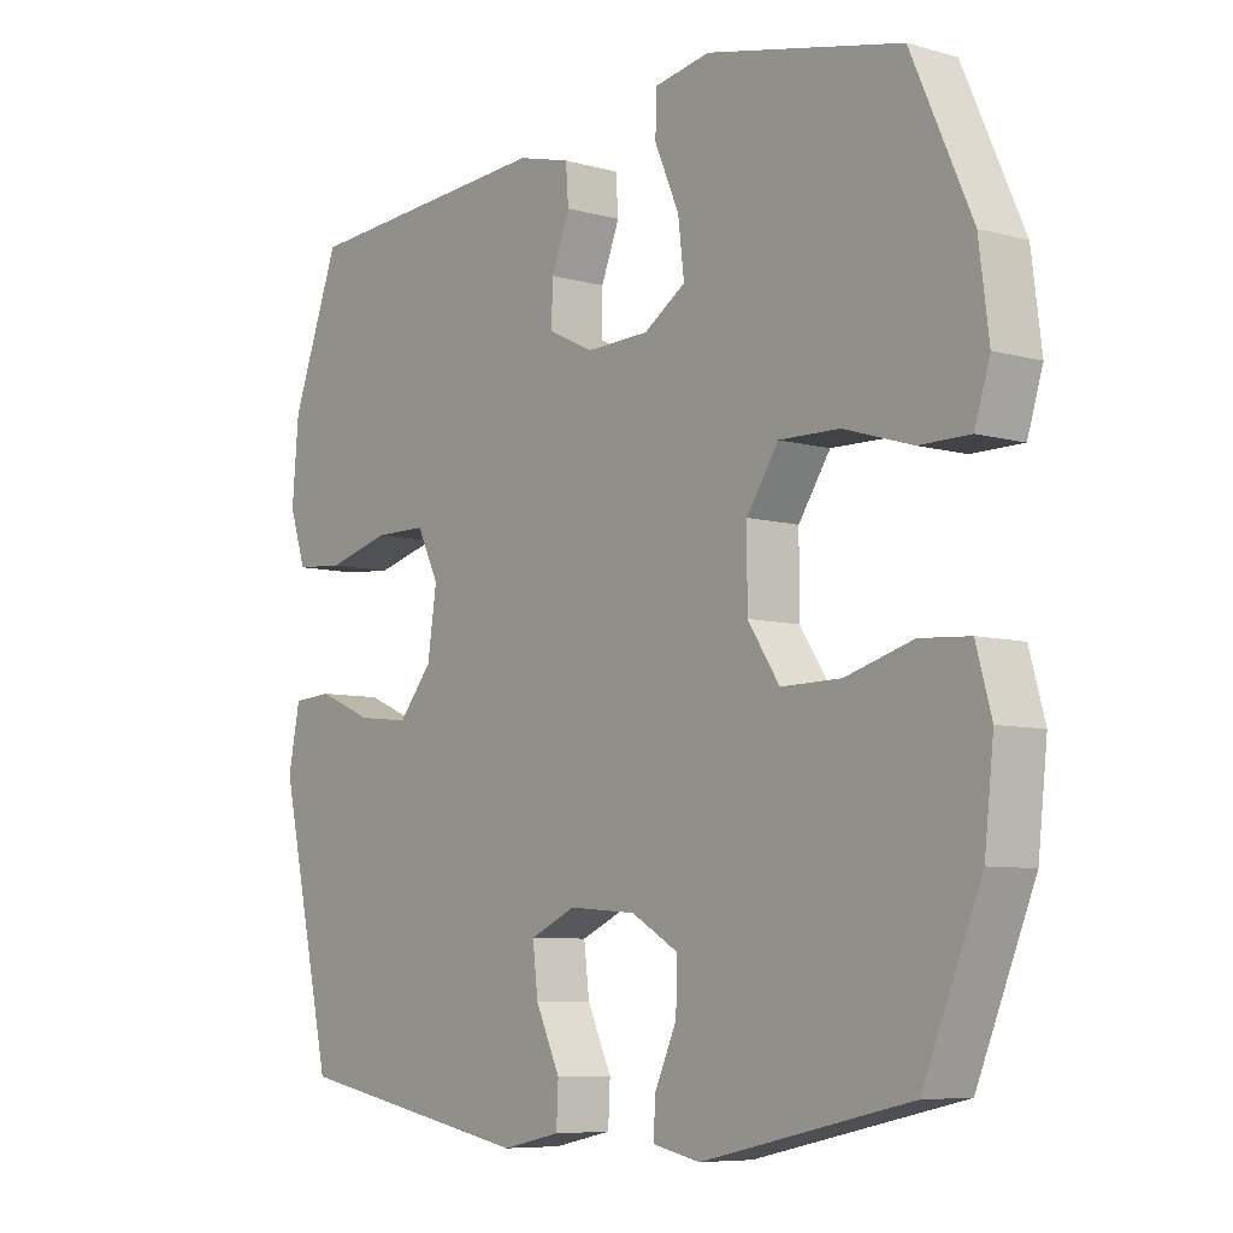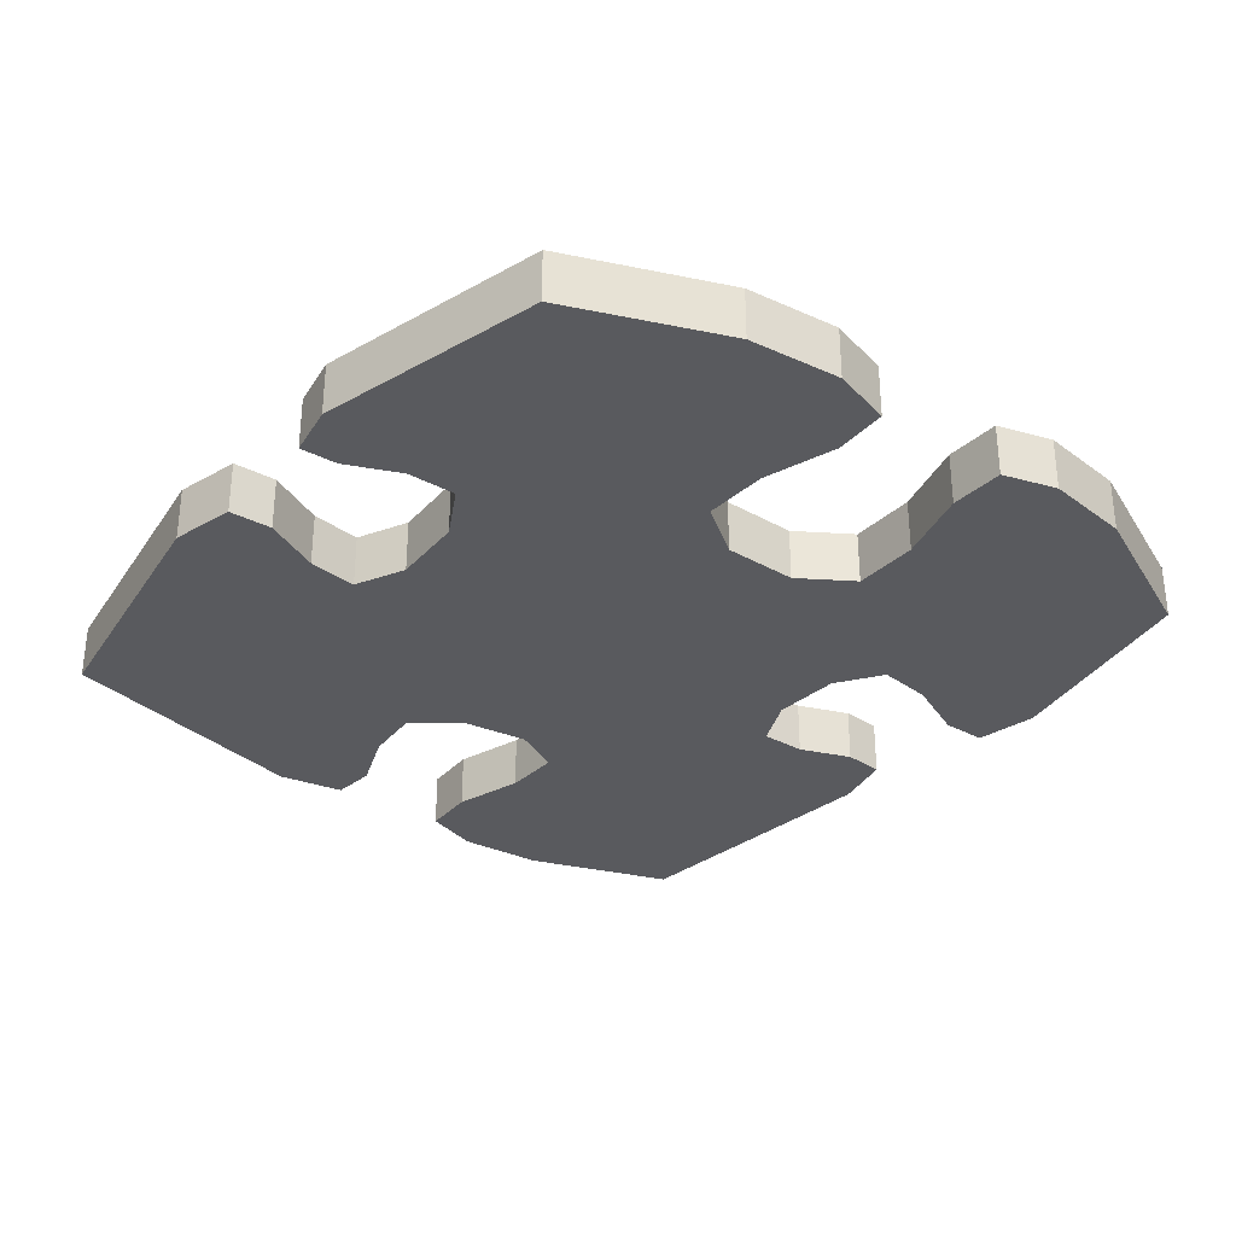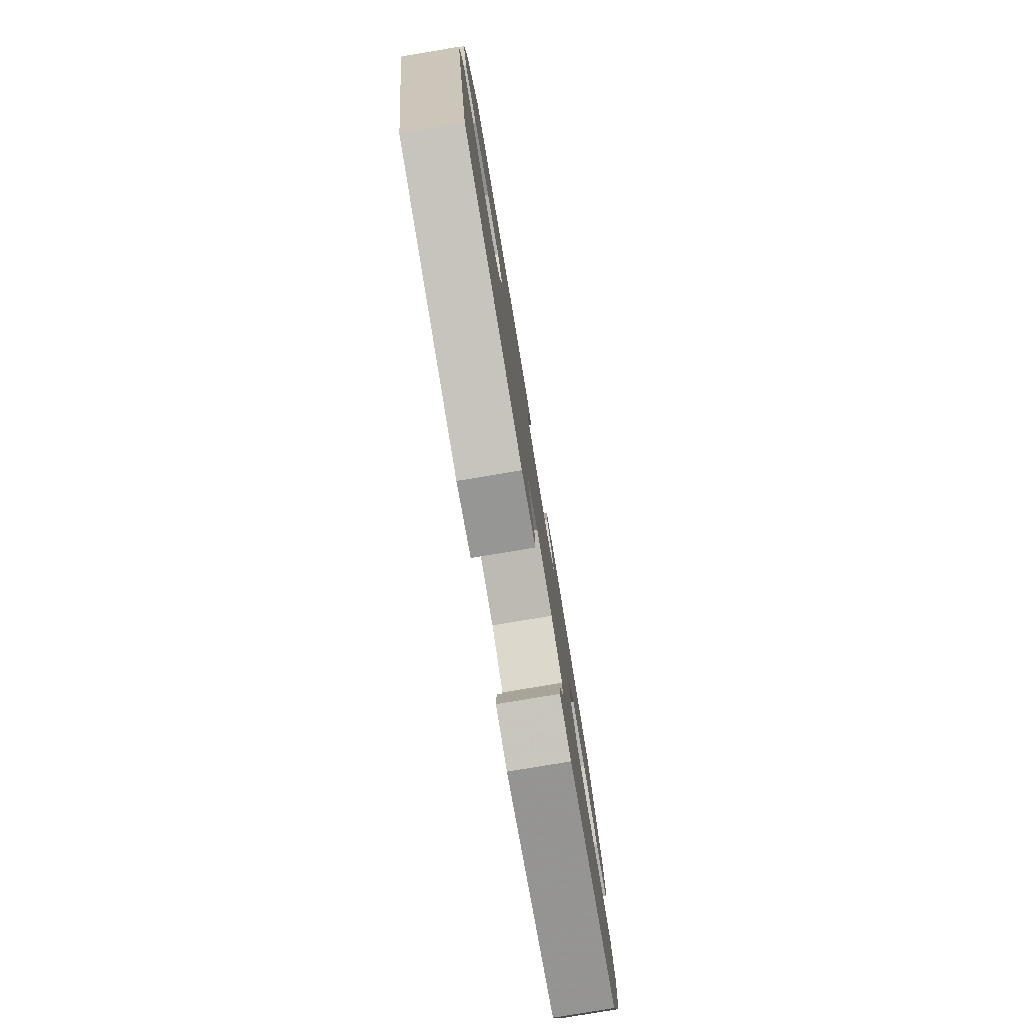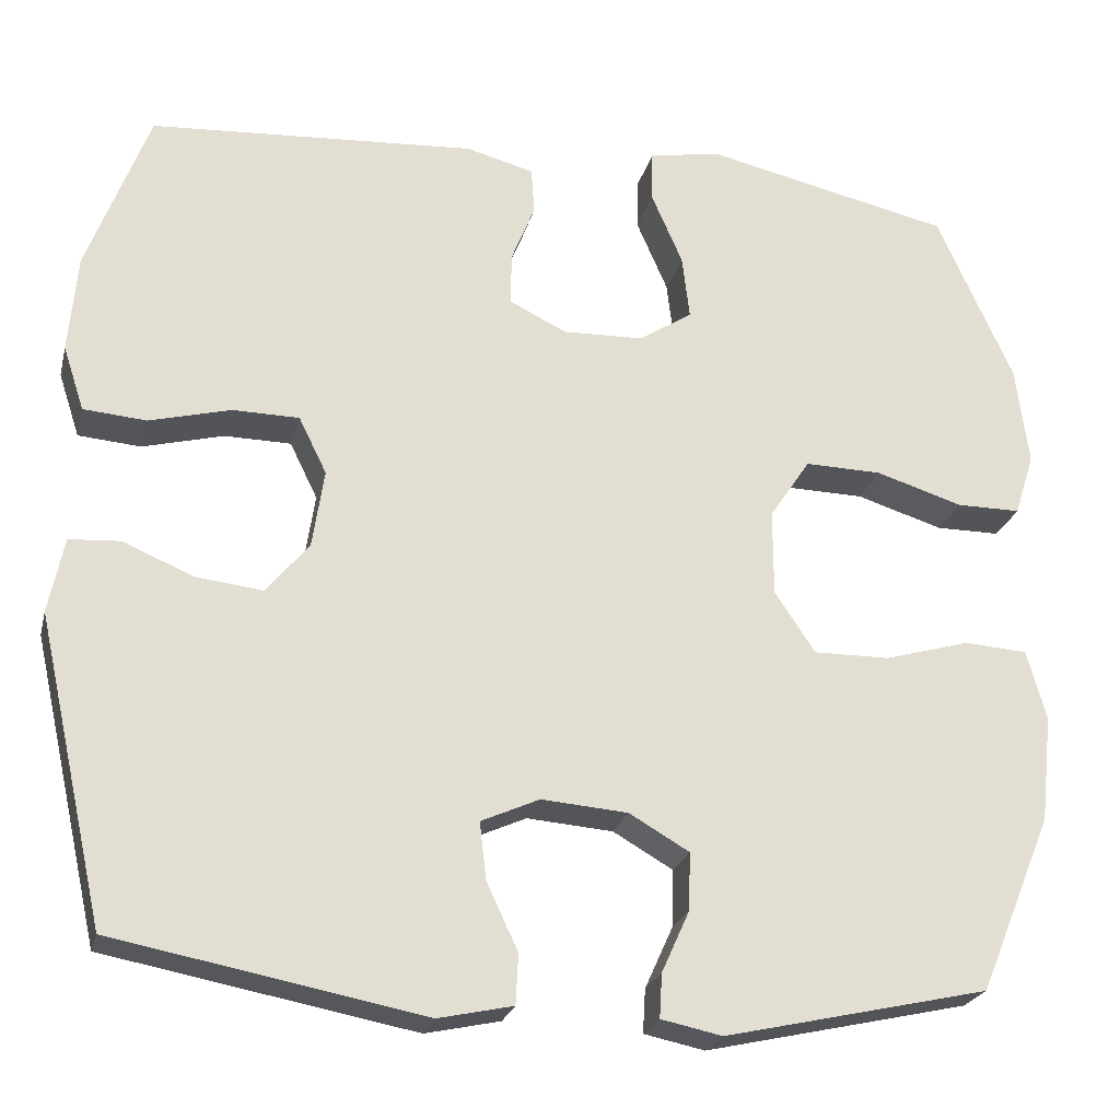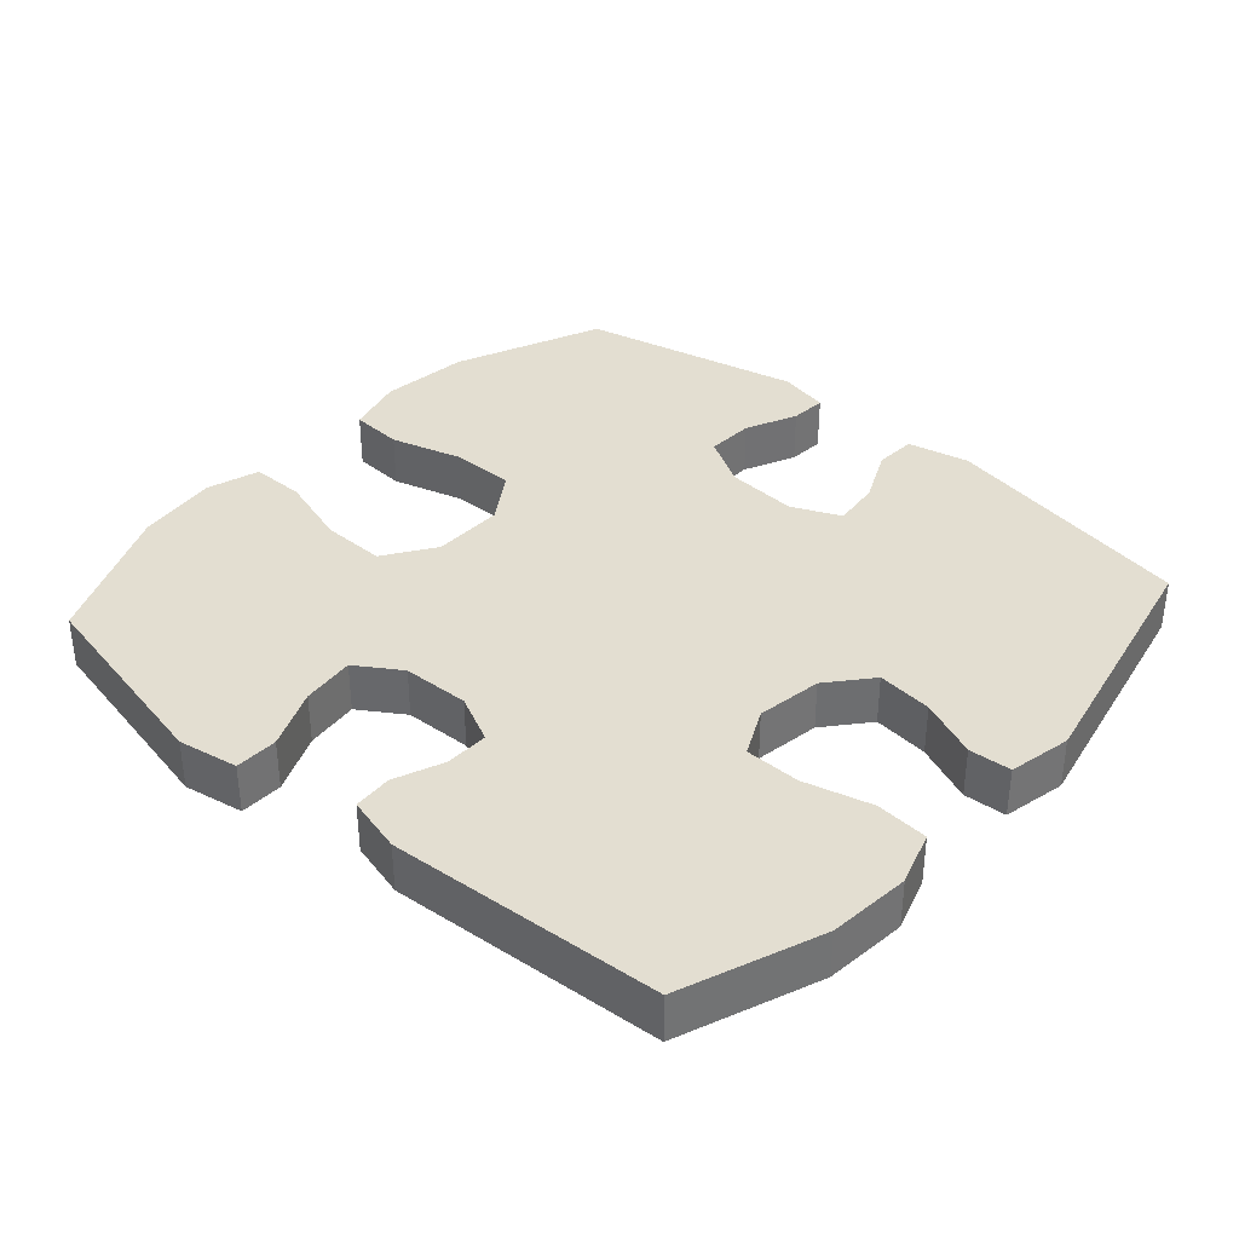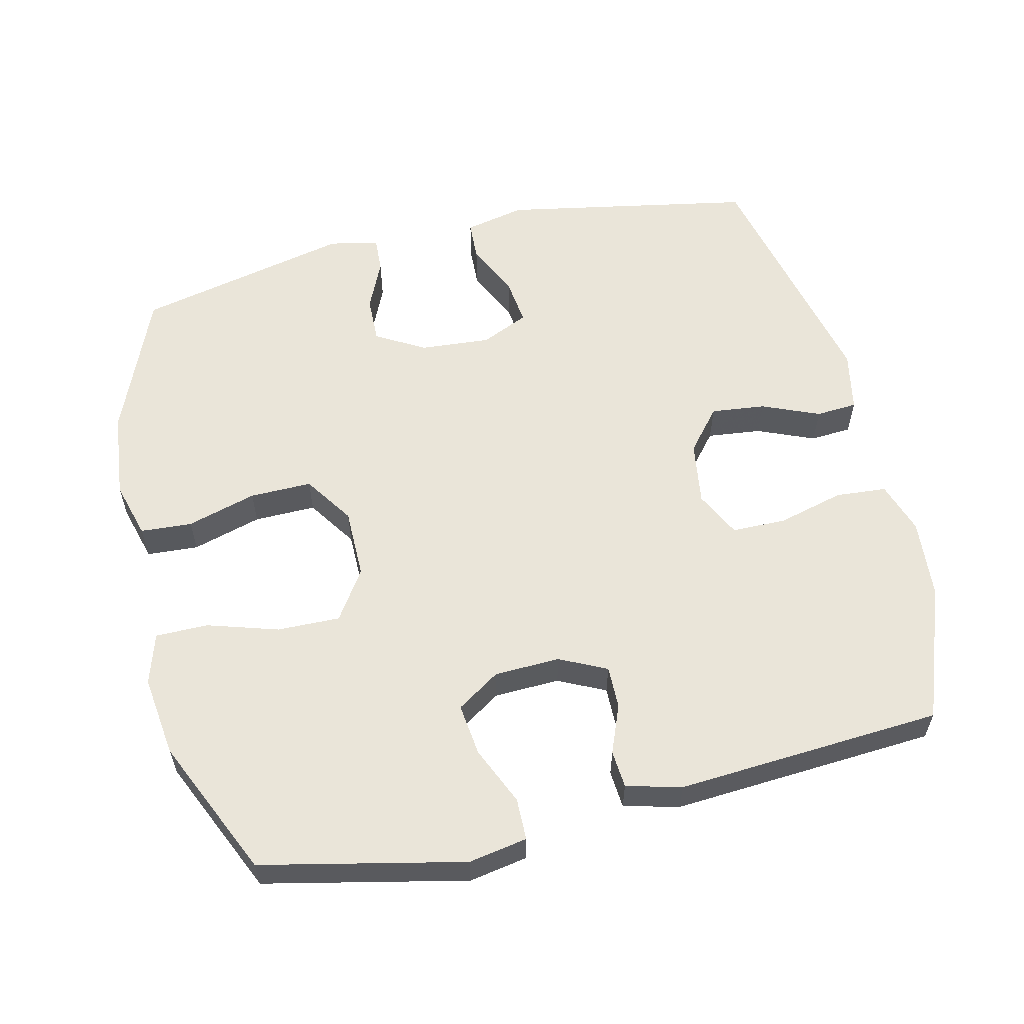
<metadata>
{"format":"obj","ext":"obj","renderer":"f3d","projection":"perspective","resolution":1024,"background":"white","views":[{"elev":-7.3,"azim":-128.6,"up":"+Z"},{"elev":-31.5,"azim":-128.9,"up":"+Y"},{"elev":-79.5,"azim":99.5,"up":"+Z"},{"elev":-23.6,"azim":166.4,"up":"+Z"},{"elev":36.3,"azim":41.7,"up":"+Y"},{"elev":58.1,"azim":-13.4,"up":"+Y"}]}
</metadata>
<code>
v 0.5 0.07 0.5
v 0.573 0.07 0.304
v 0.583 0.07 0.188
v 0.558 0.07 0.112
v 0.484 0.07 0.106
v 0.388 0.07 0.131
v 0.309 0.07 0.13
v 0.276 0.07 0.063
v 0.29 0.07 -0.03
v 0.341 0.07 -0.091
v 0.42 0.07 -0.082
v 0.503 0.07 -0.047
v 0.563 0.07 -0.051
v 0.581 0.07 -0.14
v 0.5 0.07 -0.5
v 0.135 0.07 -0.569
v 0.047 0.07 -0.55
v 0.044 0.07 -0.491
v 0.081 0.07 -0.412
v 0.089 0.07 -0.344
v 0.02 0.07 -0.313
v -0.082 0.07 -0.321
v -0.153 0.07 -0.362
v -0.151 0.07 -0.43
v -0.118 0.07 -0.503
v -0.115 0.07 -0.555
v -0.187 0.07 -0.57
v -0.5 0.07 -0.5
v -0.587 0.07 -0.29
v -0.601 0.07 -0.163
v -0.578 0.07 -0.08
v -0.503 0.07 -0.075
v -0.402 0.07 -0.104
v -0.312 0.07 -0.105
v -0.264 0.07 -0.033
v -0.264 0.07 0.069
v -0.312 0.07 0.141
v -0.403 0.07 0.139
v -0.506 0.07 0.107
v -0.582 0.07 0.107
v -0.605 0.07 0.181
v -0.59 0.07 0.299
v -0.5 0.07 0.5
v -0.207 0.07 0.565
v -0.122 0.07 0.55
v -0.121 0.07 0.489
v -0.158 0.07 0.404
v -0.167 0.07 0.328
v -0.104 0.07 0.287
v -0.009 0.07 0.284
v 0.059 0.07 0.317
v 0.058 0.07 0.379
v 0.03 0.07 0.449
v 0.034 0.07 0.504
v 0.114 0.07 0.525
v 0.5 0 0.5
v 0.573 0 0.304
v 0.583 0 0.188
v 0.558 0 0.112
v 0.484 0 0.106
v 0.388 0 0.131
v 0.309 0 0.13
v 0.276 0 0.063
v 0.29 0 -0.03
v 0.341 0 -0.091
v 0.42 0 -0.082
v 0.503 0 -0.047
v 0.563 0 -0.051
v 0.581 0 -0.14
v 0.5 0 -0.5
v 0.135 0 -0.569
v 0.047 0 -0.55
v 0.044 0 -0.491
v 0.081 0 -0.412
v 0.089 0 -0.344
v 0.02 0 -0.313
v -0.082 0 -0.321
v -0.153 0 -0.362
v -0.151 0 -0.43
v -0.118 0 -0.503
v -0.115 0 -0.555
v -0.187 0 -0.57
v -0.5 0 -0.5
v -0.587 0 -0.29
v -0.601 0 -0.163
v -0.578 0 -0.08
v -0.503 0 -0.075
v -0.402 0 -0.104
v -0.312 0 -0.105
v -0.264 0 -0.033
v -0.264 0 0.069
v -0.312 0 0.141
v -0.403 0 0.139
v -0.506 0 0.107
v -0.582 0 0.107
v -0.605 0 0.181
v -0.59 0 0.299
v -0.5 0 0.5
v -0.207 0 0.565
v -0.122 0 0.55
v -0.121 0 0.489
v -0.158 0 0.404
v -0.167 0 0.328
v -0.104 0 0.287
v -0.009 0 0.284
v 0.059 0 0.317
v 0.058 0 0.379
v 0.03 0 0.449
v 0.034 0 0.504
v 0.114 0 0.525
f 52 53 54 55
f 51 52 55 1
f 50 51 1 2
f 44 45 46 47
f 44 47 48
f 43 44 48
f 42 43 48 49
f 38 39 40 41
f 37 38 41 42
f 30 31 32 33
f 30 33 34
f 29 30 34
f 28 29 34
f 27 28 34 35
f 24 25 26 27
f 23 24 27 35
f 16 17 18 19
f 16 19 20
f 15 16 20
f 14 15 20 21
f 11 12 13 14
f 10 11 14 21
f 3 4 5 6
f 50 2 3 6
f 50 6 7
f 37 42 49 50
f 36 37 50 7
f 22 23 35 36
f 22 36 7 8
f 9 10 21 22
f 8 9 22
f 110 109 108 107
f 56 110 107 106
f 57 56 106 105
f 102 101 100 99
f 103 102 99
f 103 99 98
f 104 103 98 97
f 96 95 94 93
f 97 96 93 92
f 88 87 86 85
f 89 88 85
f 89 85 84
f 89 84 83
f 90 89 83 82
f 82 81 80 79
f 90 82 79 78
f 74 73 72 71
f 75 74 71
f 75 71 70
f 76 75 70 69
f 69 68 67 66
f 76 69 66 65
f 61 60 59 58
f 61 58 57 105
f 62 61 105
f 105 104 97 92
f 62 105 92 91
f 91 90 78 77
f 63 62 91 77
f 77 76 65 64
f 77 64 63
f 1 56 57 2
f 2 57 58 3
f 3 58 59 4
f 4 59 60 5
f 5 60 61 6
f 6 61 62 7
f 7 62 63 8
f 8 63 64 9
f 9 64 65 10
f 10 65 66 11
f 11 66 67 12
f 12 67 68 13
f 13 68 69 14
f 14 69 70 15
f 15 70 71 16
f 16 71 72 17
f 17 72 73 18
f 18 73 74 19
f 19 74 75 20
f 20 75 76 21
f 21 76 77 22
f 22 77 78 23
f 23 78 79 24
f 24 79 80 25
f 25 80 81 26
f 26 81 82 27
f 27 82 83 28
f 28 83 84 29
f 29 84 85 30
f 30 85 86 31
f 31 86 87 32
f 32 87 88 33
f 33 88 89 34
f 34 89 90 35
f 35 90 91 36
f 36 91 92 37
f 37 92 93 38
f 38 93 94 39
f 39 94 95 40
f 40 95 96 41
f 41 96 97 42
f 42 97 98 43
f 43 98 99 44
f 44 99 100 45
f 45 100 101 46
f 46 101 102 47
f 47 102 103 48
f 48 103 104 49
f 49 104 105 50
f 50 105 106 51
f 51 106 107 52
f 52 107 108 53
f 53 108 109 54
f 54 109 110 55
f 55 110 56 1

</code>
